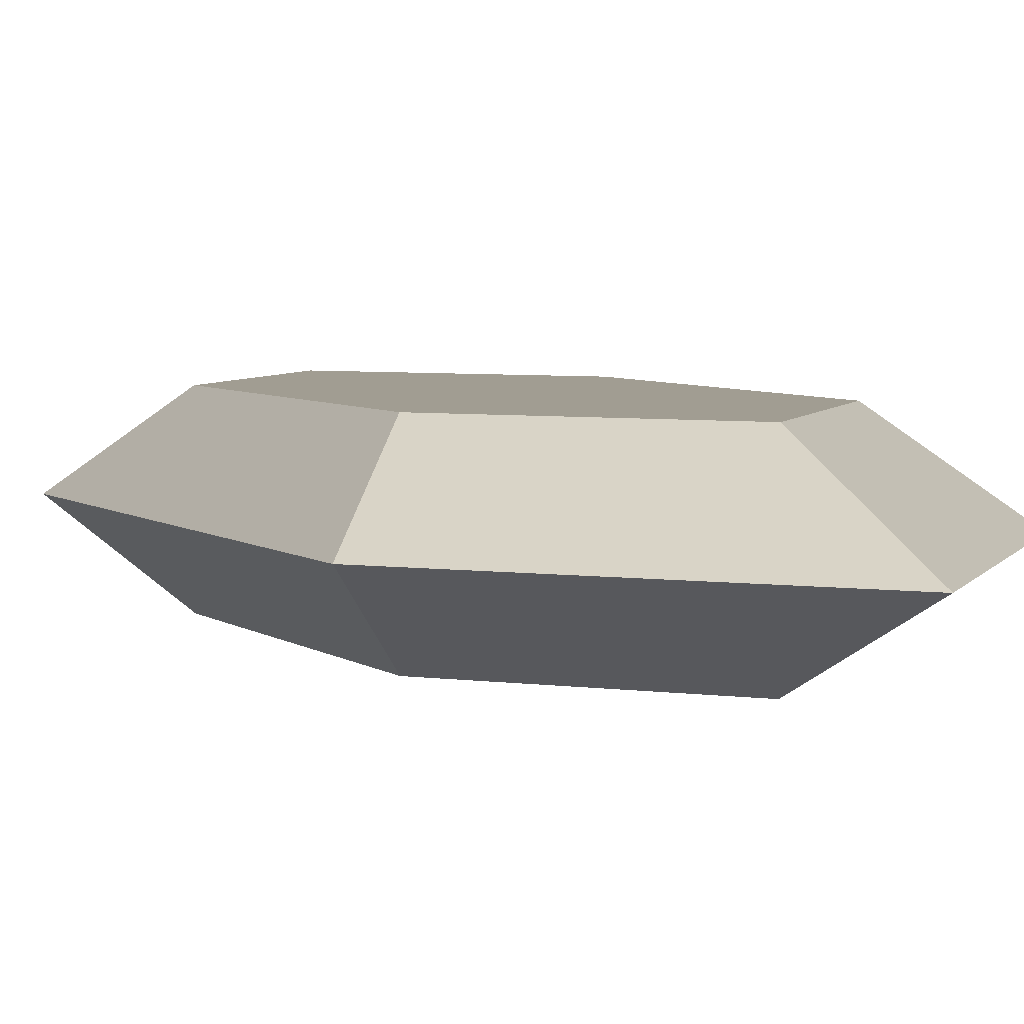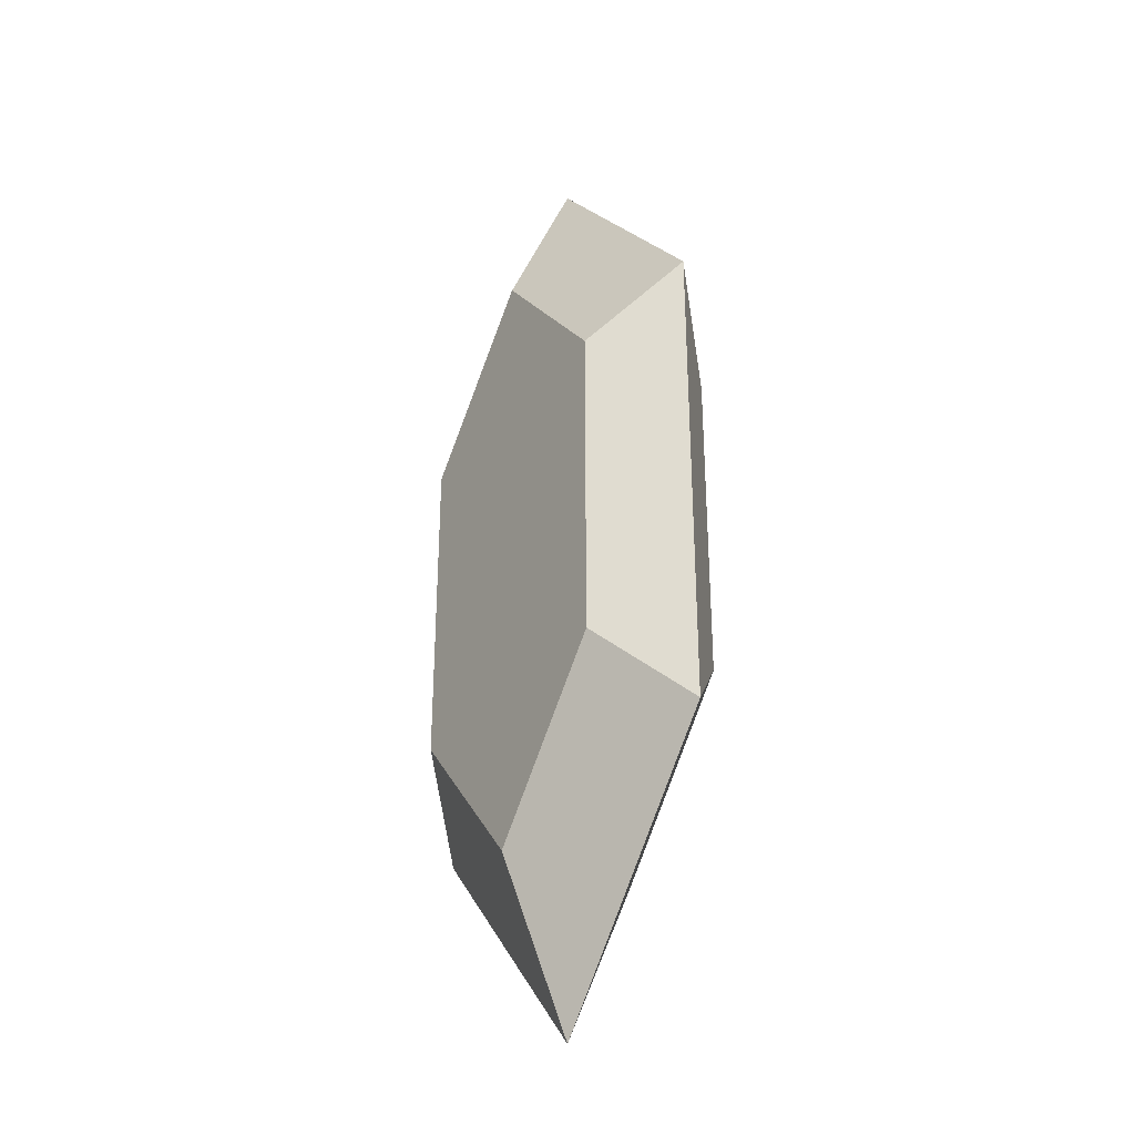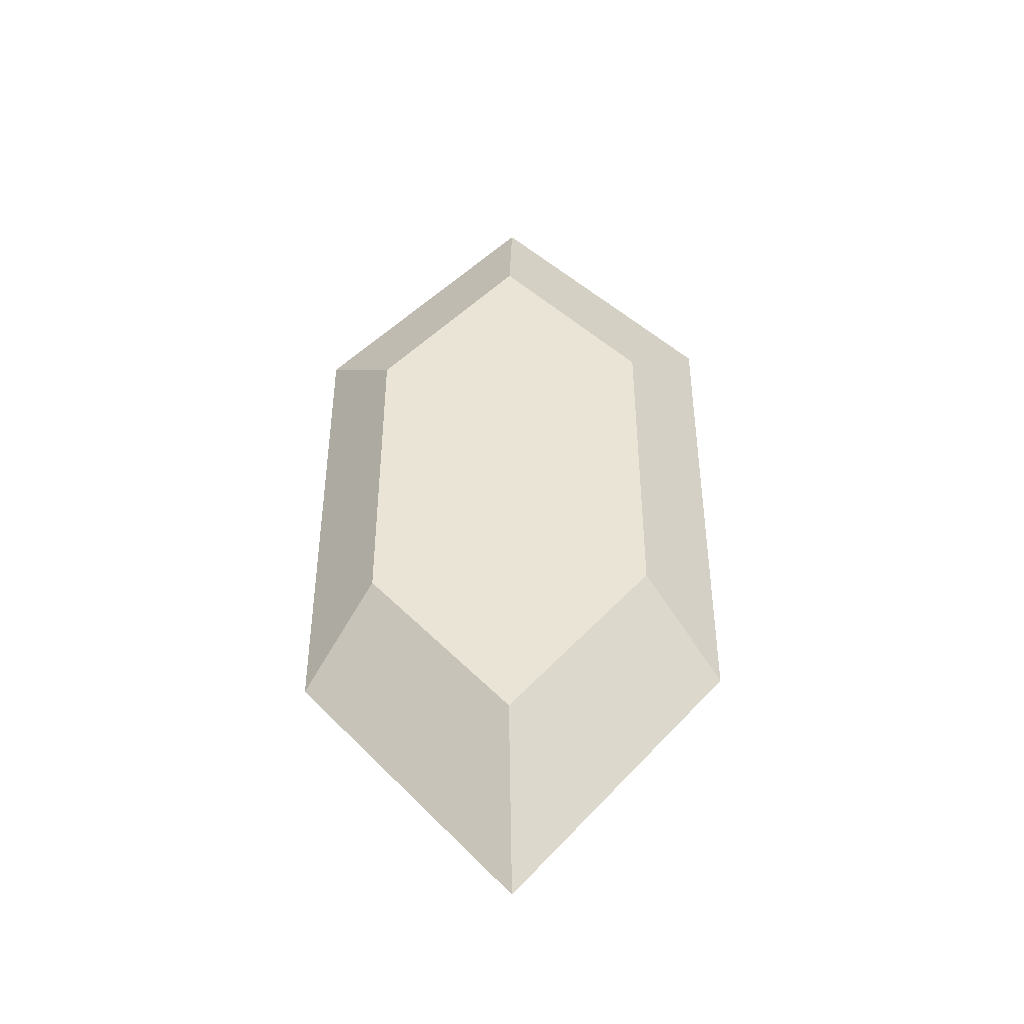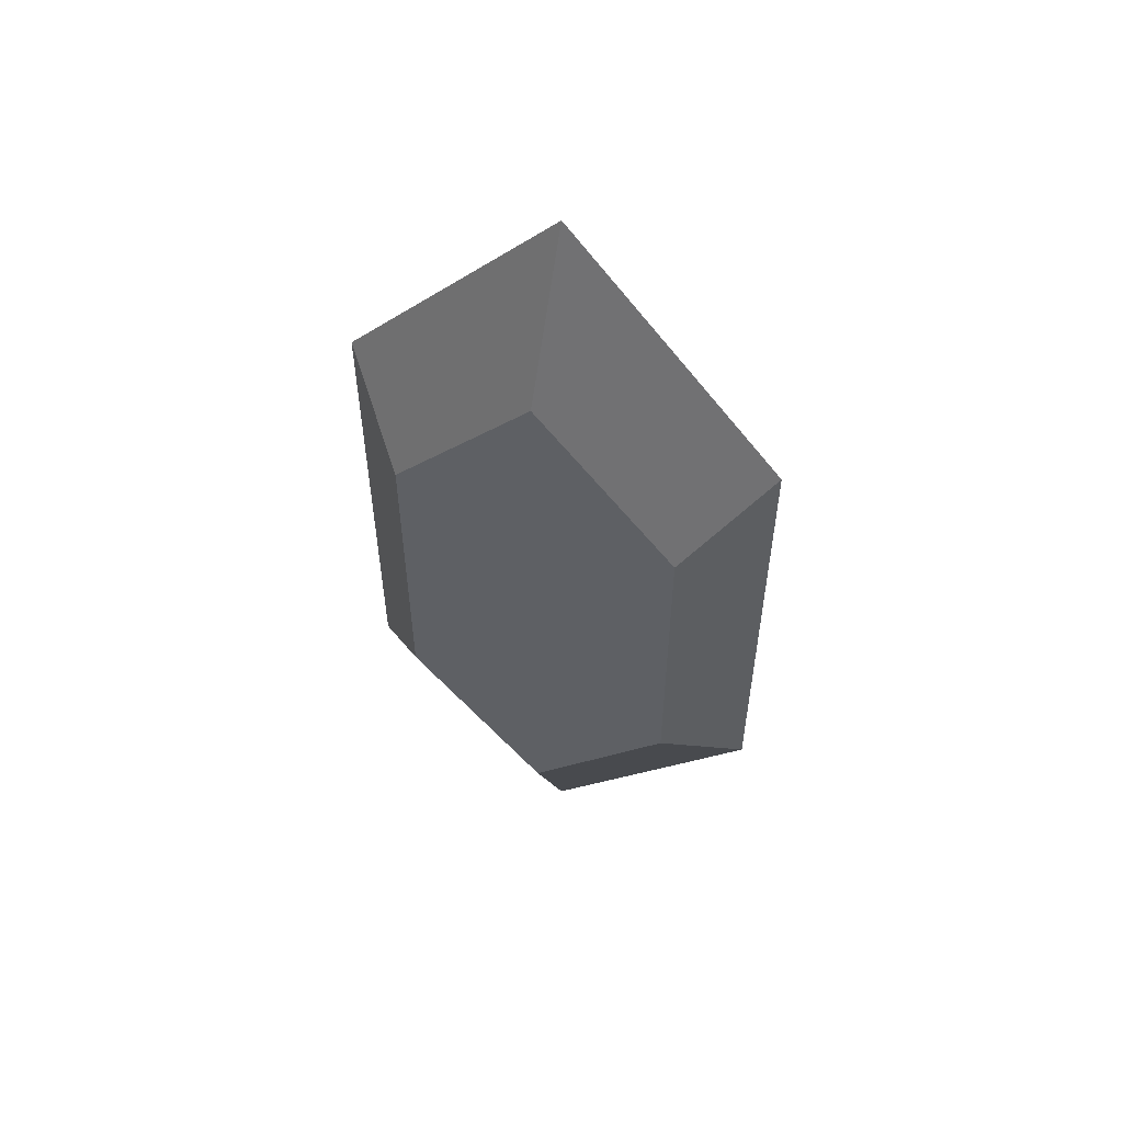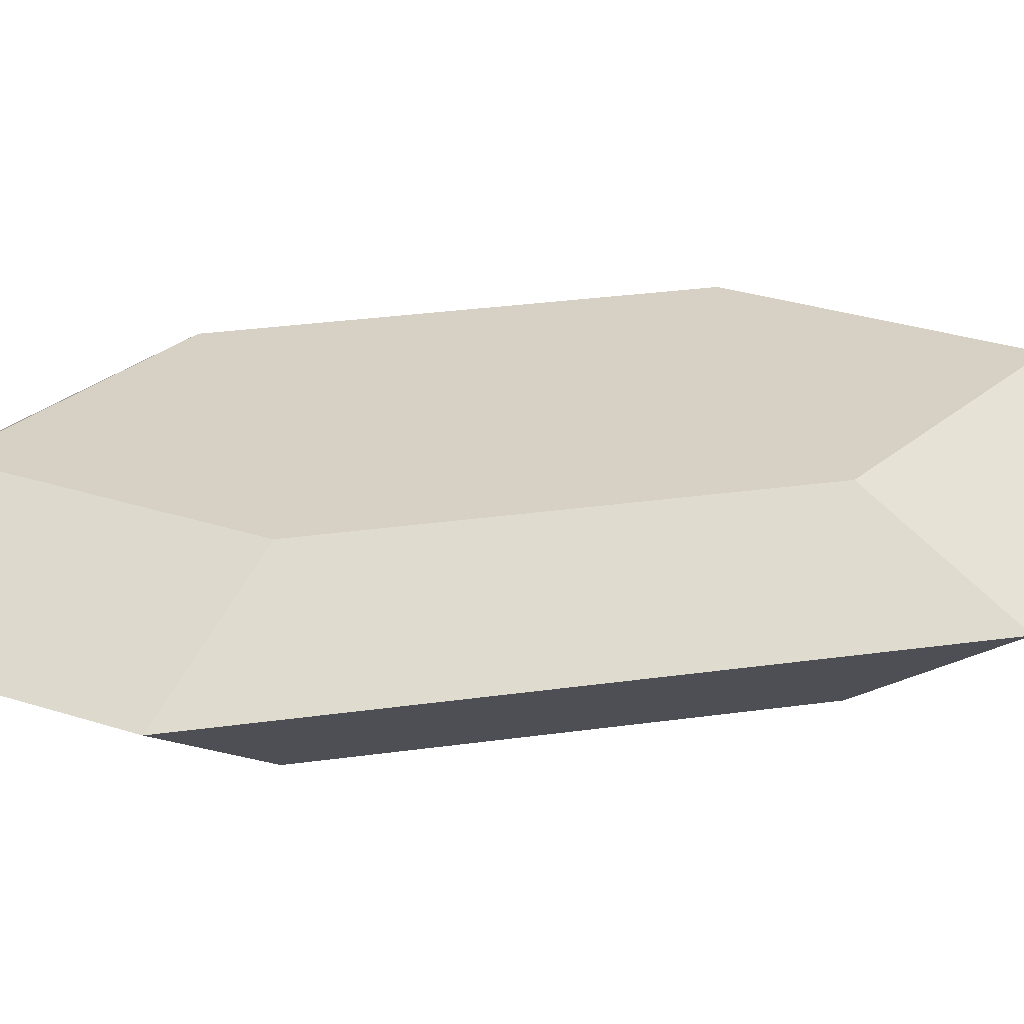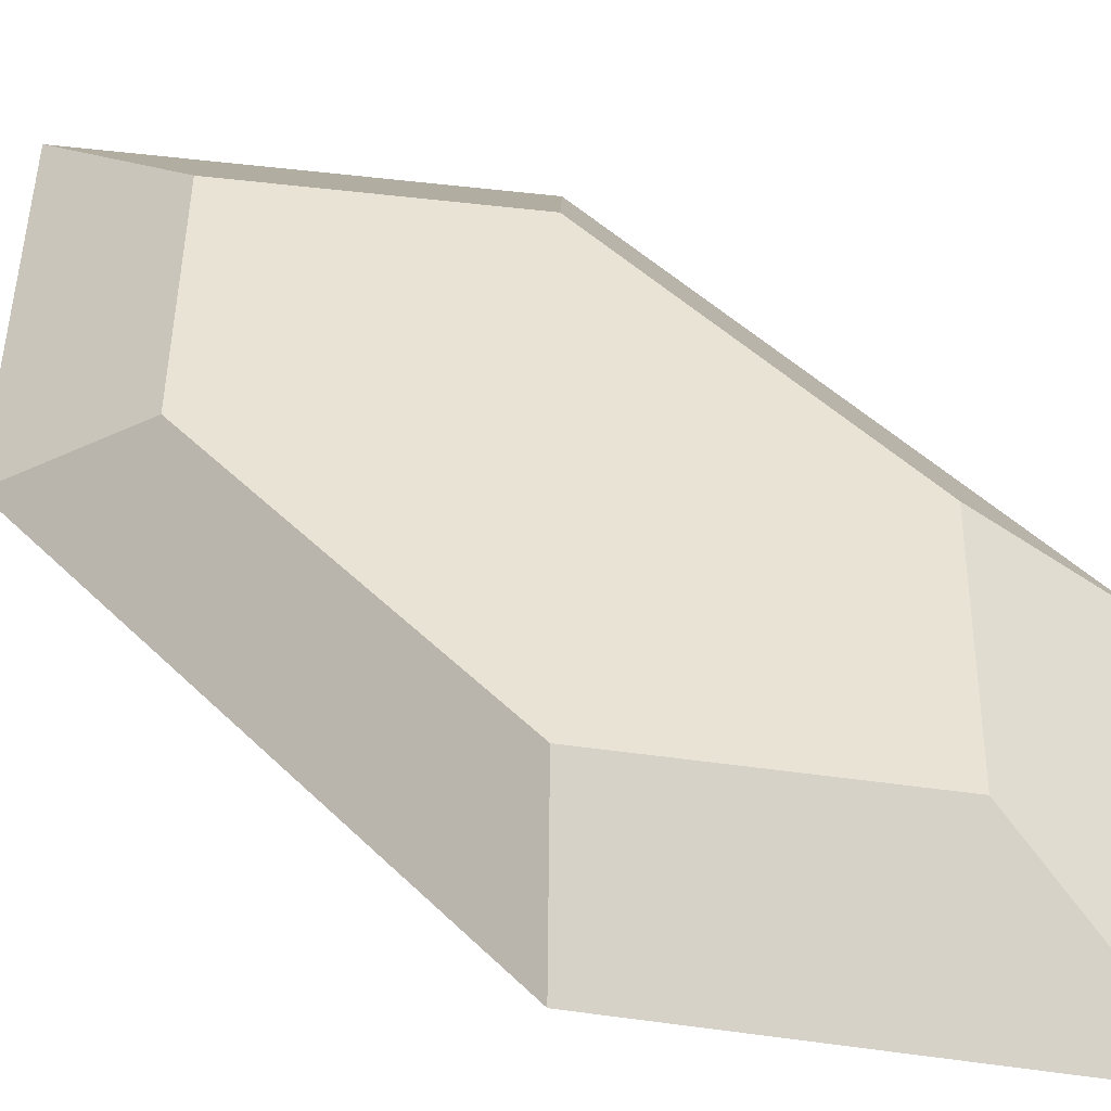
<metadata>
{"format":"obj","ext":"obj","renderer":"f3d","projection":"perspective","resolution":1024,"background":"white","views":[{"elev":4.8,"azim":-24.5,"up":"+Z"},{"elev":-32.6,"azim":-122.9,"up":"+Y"},{"elev":-44.1,"azim":2.4,"up":"+Y"},{"elev":55.8,"azim":22.1,"up":"+Y"},{"elev":26.7,"azim":-102.8,"up":"+Z"},{"elev":42.1,"azim":-39.9,"up":"+Z"}]}
</metadata>
<code>
o inside
v 0.3758 0.6449 0.5625
v 0.5 0.7898 0.5625
v 0.3758 0.3551 0.5625
v 0.5 0.2102 0.5625
v 0.6242 0.3551 0.5625
v 0.6242 0.6449 0.5625
v 0.5 0.9375 0.5
v 0.3125 0.7188 0.5
v 0.3125 0.2812 0.5
v 0.5 0.0625 0.5
v 0.6875 0.2812 0.5
v 0.6875 0.7188 0.5
v 0.3758 0.6449 0.4375
v 0.5 0.7898 0.4375
v 0.3758 0.3551 0.4375
v 0.5 0.2102 0.4375
v 0.6242 0.3551 0.4375
v 0.6242 0.6449 0.4375
f 1 2 7 8
f 3 1 8 9
f 4 3 9 10
f 5 4 10 11
f 6 5 11 12
f 2 6 12 7
f 6 2 4 5
f 1 3 4 2
f 13 8 7 14
f 15 9 8 13
f 16 10 9 15
f 17 11 10 16
f 18 12 11 17
f 14 7 12 18
f 18 17 16 14
f 13 14 16 15
o outside
v 0.3758 0.6449 0.5625
v 0.5 0.7898 0.5625
v 0.3758 0.3551 0.5625
v 0.5 0.2102 0.5625
v 0.6242 0.3551 0.5625
v 0.6242 0.6449 0.5625
v 0.5 0.9375 0.5
v 0.3125 0.7188 0.5
v 0.3125 0.2812 0.5
v 0.5 0.0625 0.5
v 0.6875 0.2812 0.5
v 0.6875 0.7188 0.5
v 0.3758 0.6449 0.4375
v 0.5 0.7898 0.4375
v 0.3758 0.3551 0.4375
v 0.5 0.2102 0.4375
v 0.6242 0.3551 0.4375
v 0.6242 0.6449 0.4375
f 19 20 25 26
f 21 19 26 27
f 22 21 27 28
f 23 22 28 29
f 24 23 29 30
f 20 24 30 25
f 31 26 25 32
f 33 27 26 31
f 34 28 27 33
f 35 29 28 34
f 36 30 29 35
f 32 25 30 36

</code>
